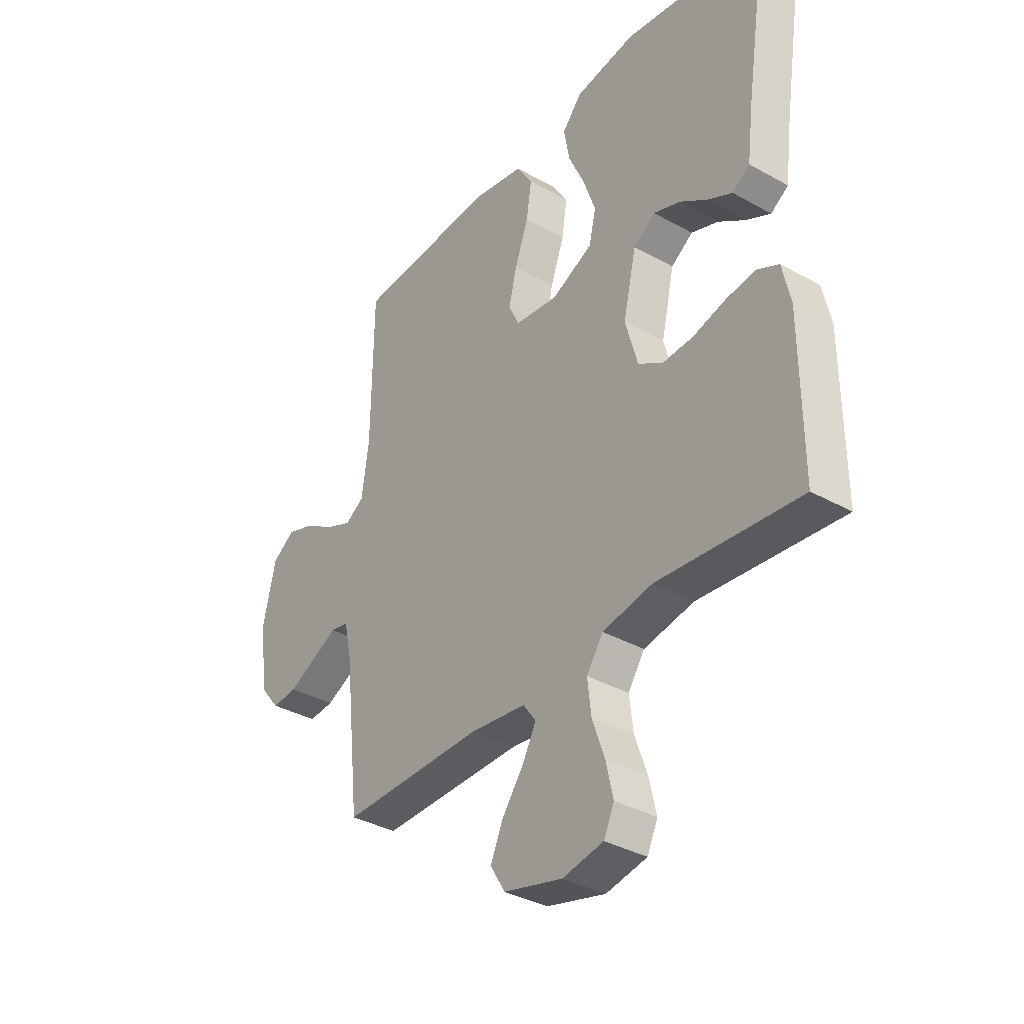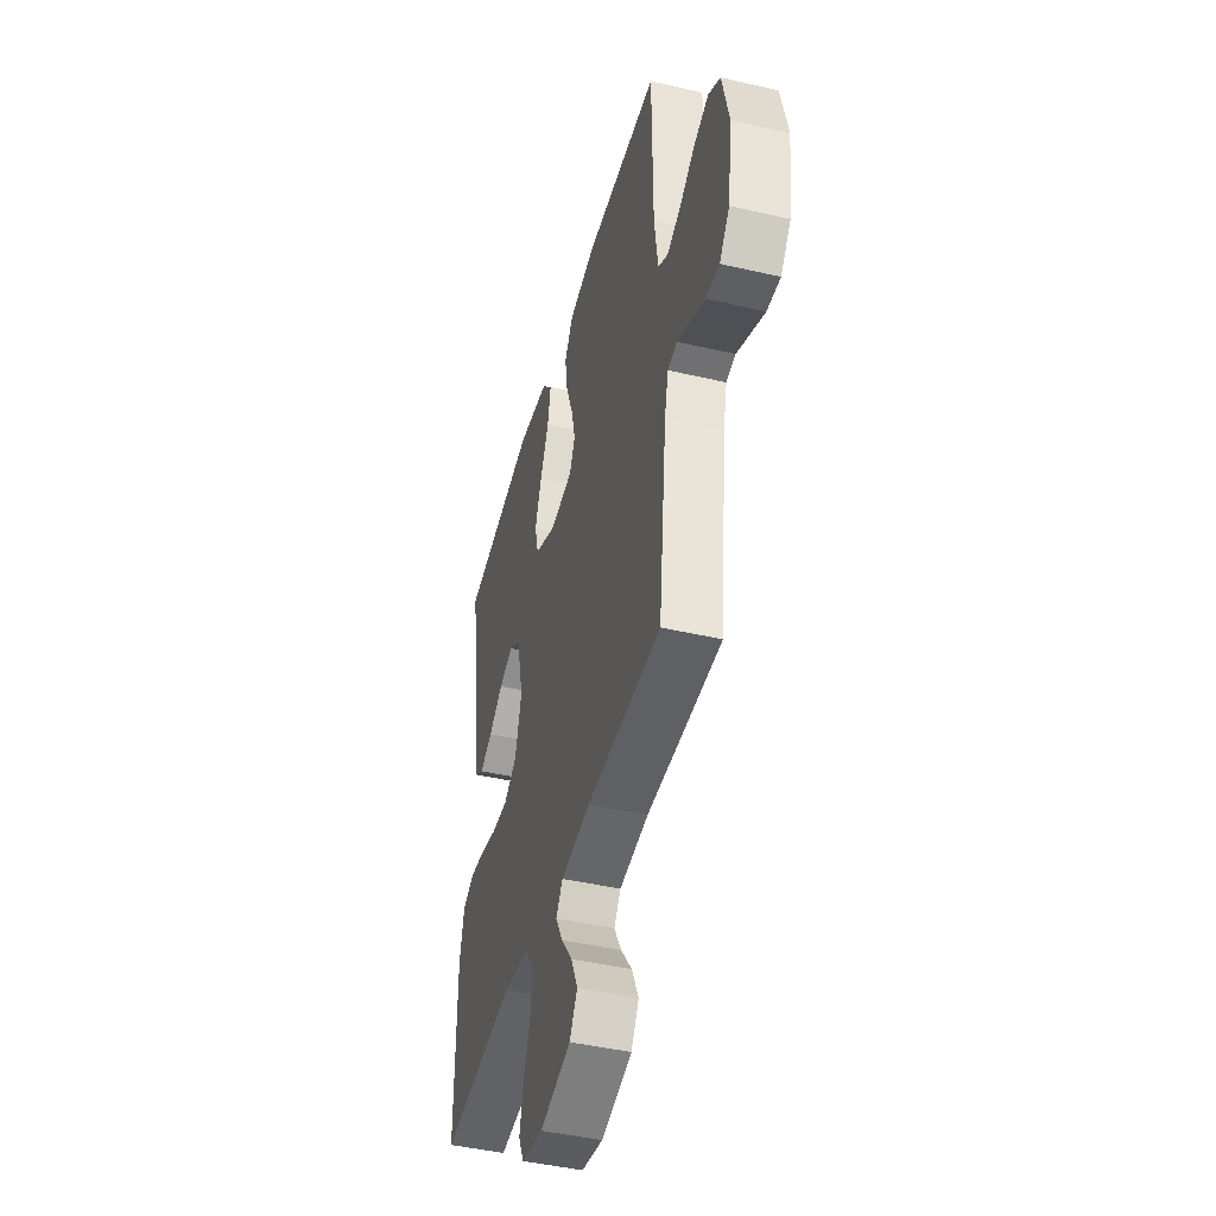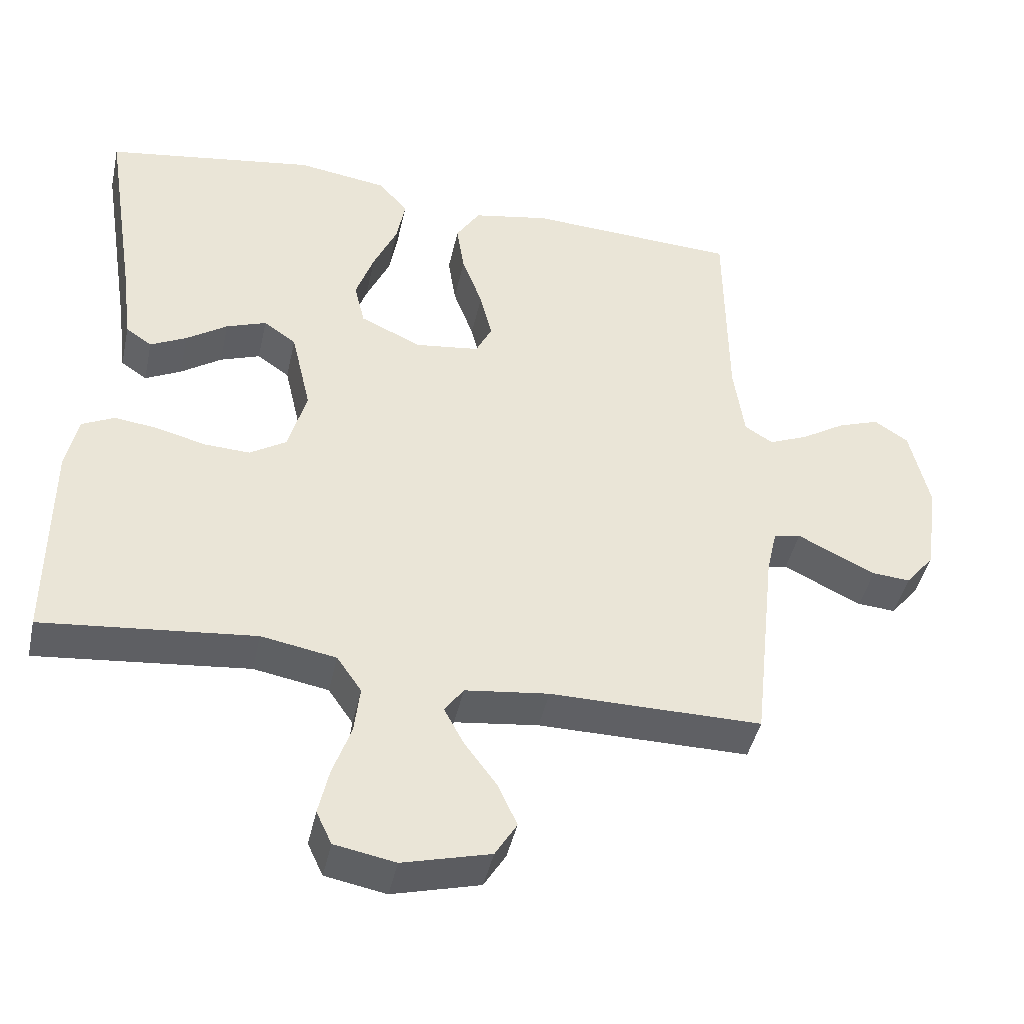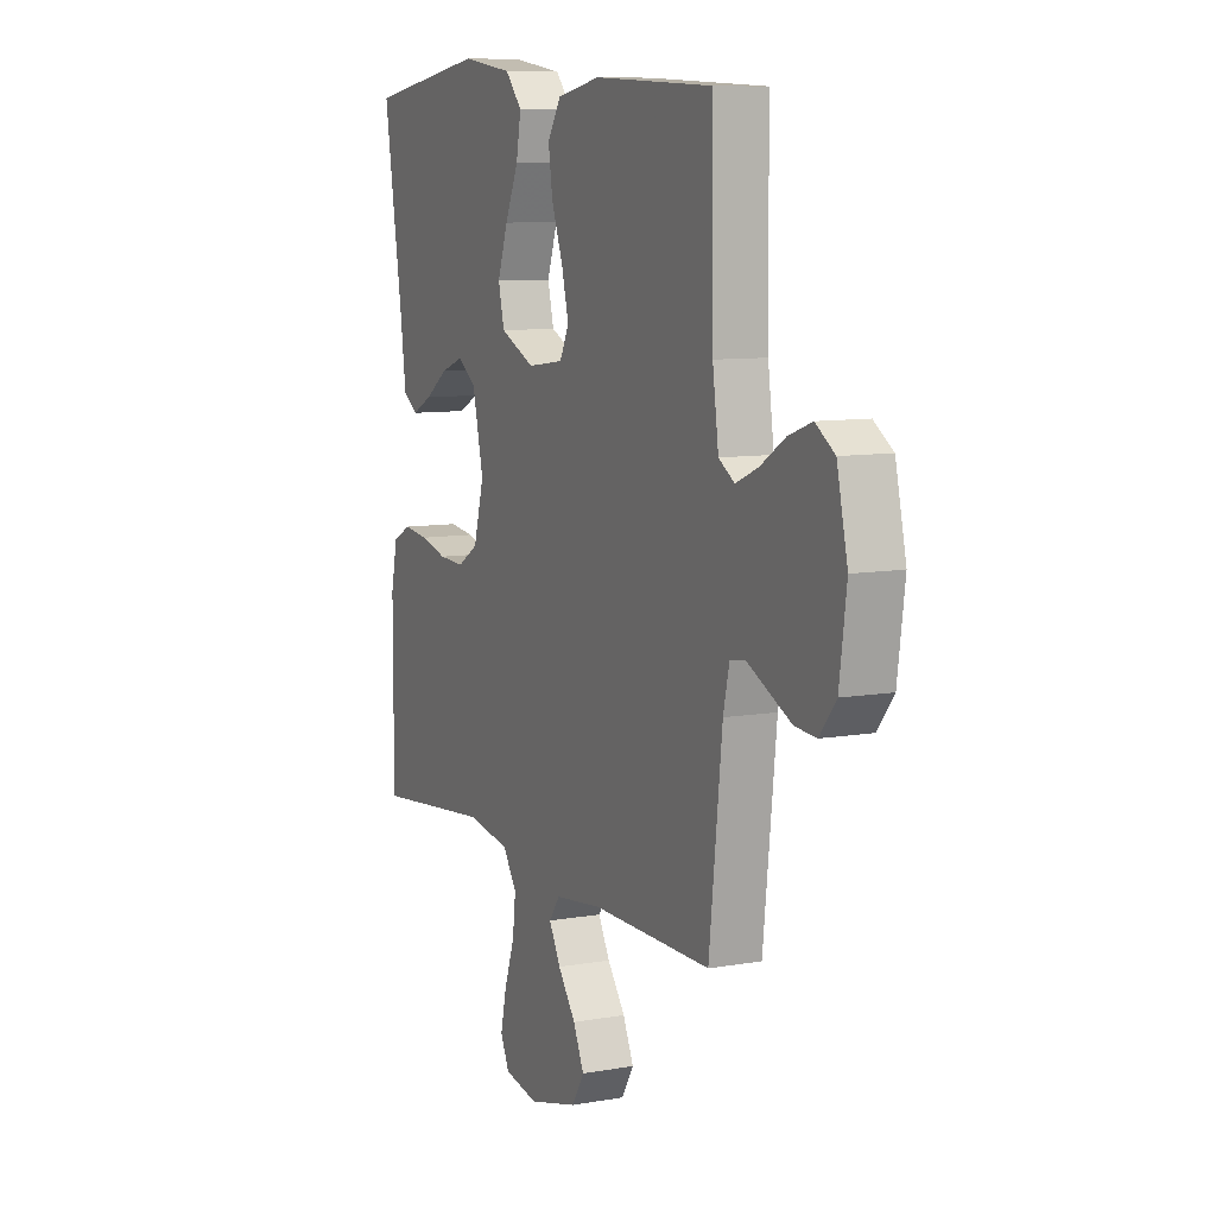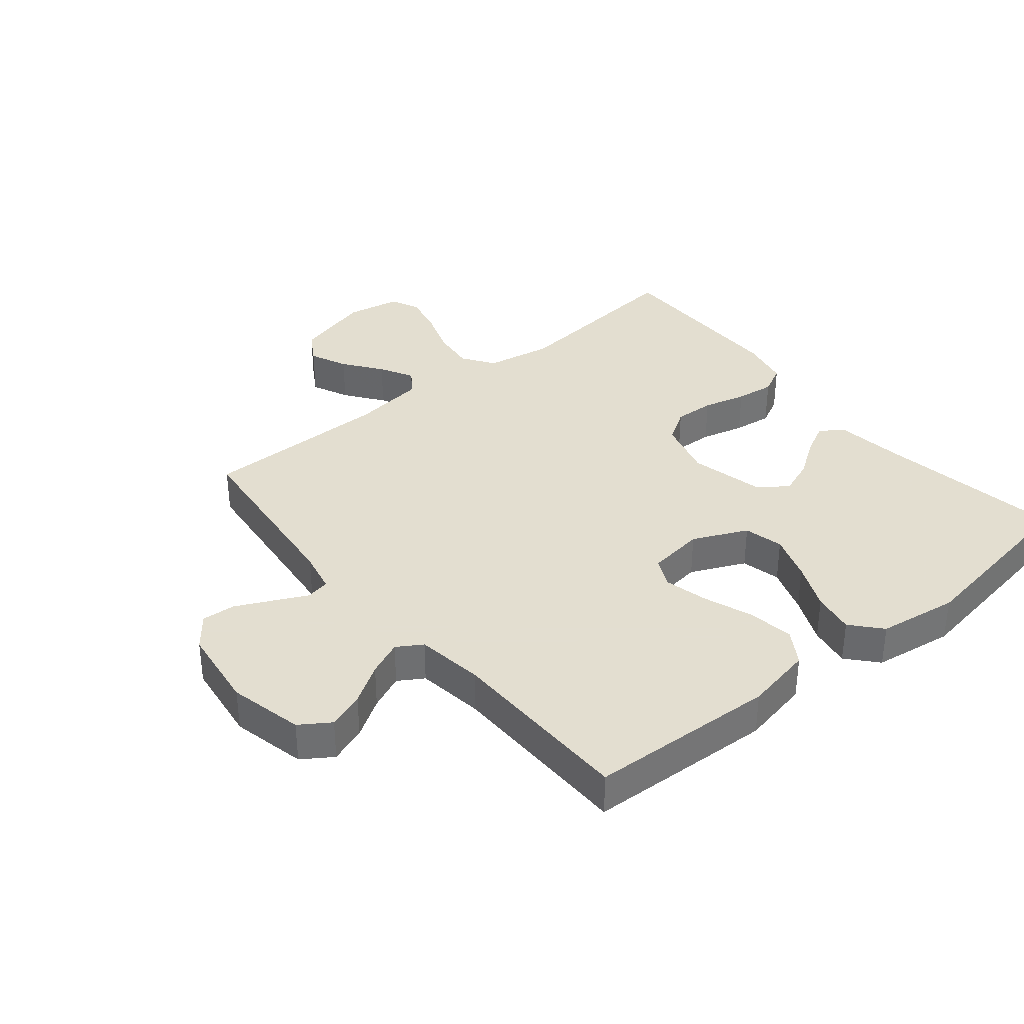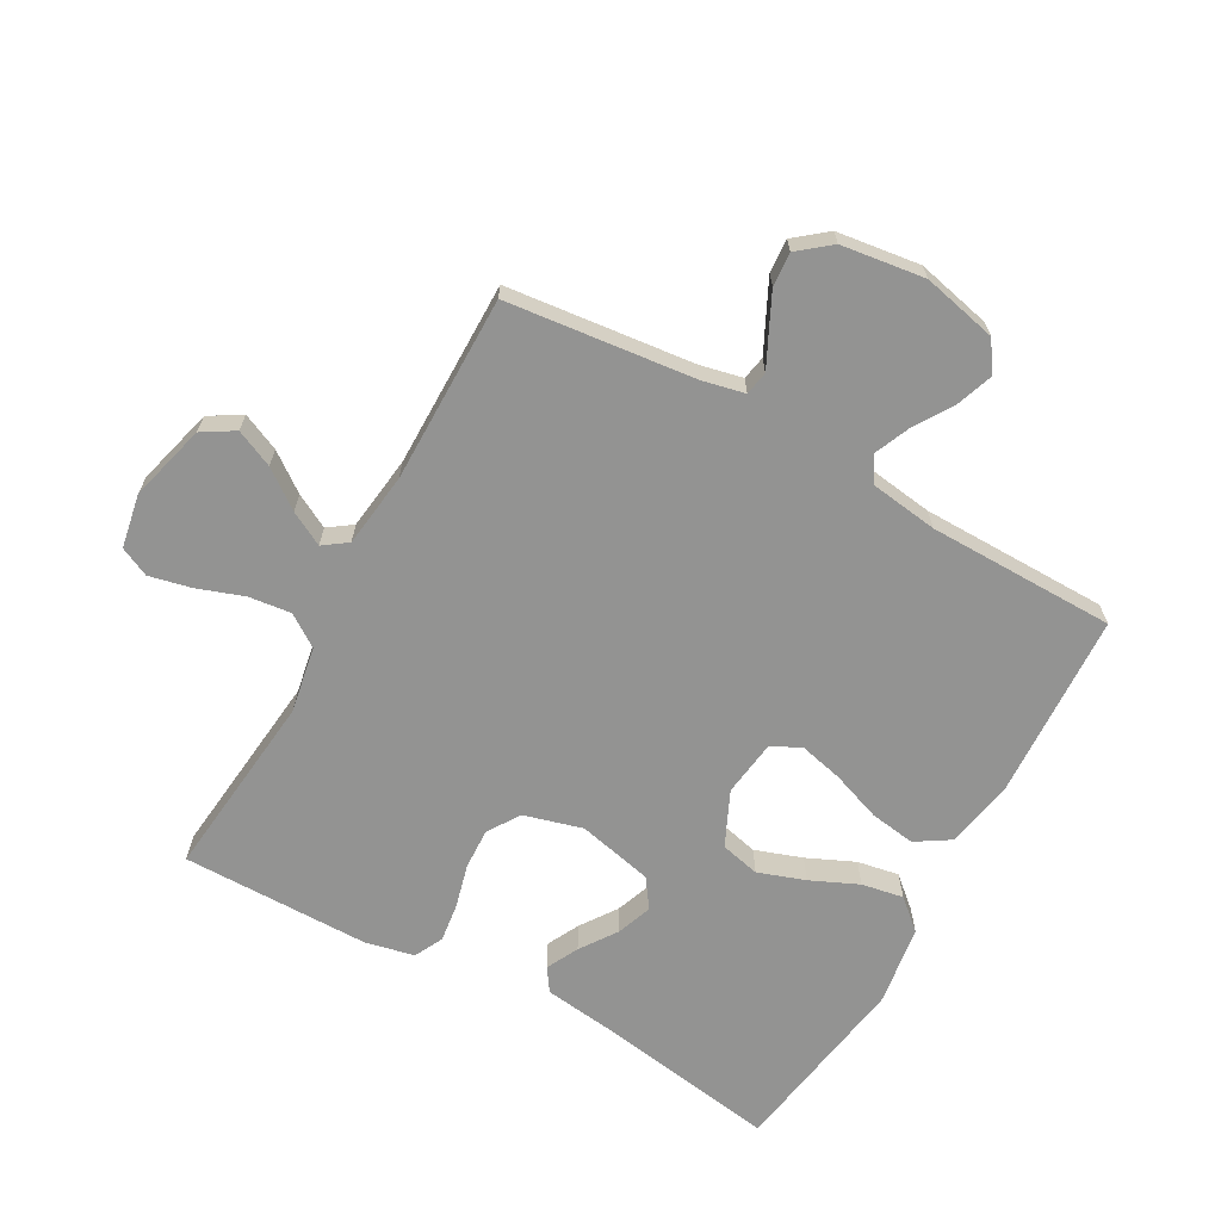
<metadata>
{"format":"obj","ext":"obj","renderer":"f3d","projection":"perspective","resolution":1024,"background":"white","views":[{"elev":-36.0,"azim":53.7,"up":"+Z"},{"elev":-44.7,"azim":-105.1,"up":"+Z"},{"elev":-43.8,"azim":167.7,"up":"+Z"},{"elev":9.0,"azim":-115.2,"up":"+Z"},{"elev":35.9,"azim":-39.5,"up":"+Y"},{"elev":-66.6,"azim":-119.1,"up":"+Y"}]}
</metadata>
<code>
v 0.5 0.07 -0.5
v 0.2 0.07 -0.469
v 0.094 0.07 -0.488
v 0.059 0.07 -0.539
v 0.067 0.07 -0.607
v 0.093 0.07 -0.681
v 0.108 0.07 -0.748
v 0.086 0.07 -0.795
v 0 0.07 -0.811
v -0.124 0.07 -0.778
v -0.155 0.07 -0.727
v -0.128 0.07 -0.667
v -0.083 0.07 -0.606
v -0.054 0.07 -0.552
v -0.081 0.07 -0.514
v -0.2 0.07 -0.499
v -0.5 0.07 -0.5
v -0.533 0.07 -0.2
v -0.548 0.07 -0.133
v -0.586 0.07 -0.126
v -0.639 0.07 -0.152
v -0.697 0.07 -0.18
v -0.751 0.07 -0.184
v -0.792 0.07 -0.133
v -0.81 0.07 0
v -0.783 0.07 0.119
v -0.735 0.07 0.151
v -0.676 0.07 0.13
v -0.614 0.07 0.091
v -0.558 0.07 0.067
v -0.518 0.07 0.092
v -0.503 0.07 0.2
v -0.5 0.07 0.5
v -0.2 0.07 0.515
v -0.091 0.07 0.494
v -0.057 0.07 0.44
v -0.068 0.07 0.367
v -0.097 0.07 0.288
v -0.114 0.07 0.218
v -0.091 0.07 0.171
v 0 0.07 0.159
v 0.087 0.07 0.199
v 0.102 0.07 0.262
v 0.076 0.07 0.337
v 0.042 0.07 0.413
v 0.03 0.07 0.48
v 0.072 0.07 0.528
v 0.2 0.07 0.547
v 0.5 0.07 0.5
v 0.453 0.07 0.2
v 0.439 0.07 0.091
v 0.402 0.07 0.066
v 0.351 0.07 0.092
v 0.293 0.07 0.132
v 0.236 0.07 0.153
v 0.19 0.07 0.121
v 0.162 0.07 0
v 0.188 0.07 -0.094
v 0.24 0.07 -0.127
v 0.305 0.07 -0.124
v 0.374 0.07 -0.106
v 0.436 0.07 -0.098
v 0.482 0.07 -0.121
v 0.499 0.07 -0.2
v 0.5 0 -0.5
v 0.2 0 -0.469
v 0.094 0 -0.488
v 0.059 0 -0.539
v 0.067 0 -0.607
v 0.093 0 -0.681
v 0.108 0 -0.748
v 0.086 0 -0.795
v 0 0 -0.811
v -0.124 0 -0.778
v -0.155 0 -0.727
v -0.128 0 -0.667
v -0.083 0 -0.606
v -0.054 0 -0.552
v -0.081 0 -0.514
v -0.2 0 -0.499
v -0.5 0 -0.5
v -0.533 0 -0.2
v -0.548 0 -0.133
v -0.586 0 -0.126
v -0.639 0 -0.152
v -0.697 0 -0.18
v -0.751 0 -0.184
v -0.792 0 -0.133
v -0.81 0 0
v -0.783 0 0.119
v -0.735 0 0.151
v -0.676 0 0.13
v -0.614 0 0.091
v -0.558 0 0.067
v -0.518 0 0.092
v -0.503 0 0.2
v -0.5 0 0.5
v -0.2 0 0.515
v -0.091 0 0.494
v -0.057 0 0.44
v -0.068 0 0.367
v -0.097 0 0.288
v -0.114 0 0.218
v -0.091 0 0.171
v 0 0 0.159
v 0.087 0 0.199
v 0.102 0 0.262
v 0.076 0 0.337
v 0.042 0 0.413
v 0.03 0 0.48
v 0.072 0 0.528
v 0.2 0 0.547
v 0.5 0 0.5
v 0.453 0 0.2
v 0.439 0 0.091
v 0.402 0 0.066
v 0.351 0 0.092
v 0.293 0 0.132
v 0.236 0 0.153
v 0.19 0 0.121
v 0.162 0 0
v 0.188 0 -0.094
v 0.24 0 -0.127
v 0.305 0 -0.124
v 0.374 0 -0.106
v 0.436 0 -0.098
v 0.482 0 -0.121
v 0.499 0 -0.2
f 64 1 2
f 63 64 2
f 62 63 2
f 61 62 2
f 60 61 2
f 59 60 2 3
f 58 59 3 4
f 57 58 4
f 52 53 54
f 51 52 54
f 50 51 54
f 50 54 55
f 49 50 55
f 48 49 55
f 47 48 55
f 46 47 55
f 45 46 55
f 44 45 55
f 43 44 55 56
f 36 37 38
f 35 36 38
f 34 35 38
f 33 34 38
f 32 33 38
f 31 32 38 39
f 30 31 39 40
f 27 28 29
f 26 27 29
f 25 26 29
f 24 25 29
f 23 24 29
f 22 23 29
f 21 22 29
f 20 21 29
f 19 20 29 30
f 30 40 41
f 19 30 41
f 18 19 41
f 11 12 13
f 10 11 13
f 9 10 13
f 8 9 13
f 7 8 13
f 6 7 13
f 5 6 13
f 4 5 13 14
f 57 4 14 15
f 56 57 15
f 43 56 15
f 42 43 15
f 18 41 42
f 17 18 42
f 16 17 42
f 15 16 42
f 66 65 128
f 66 128 127
f 66 127 126
f 66 126 125
f 66 125 124
f 67 66 124 123
f 68 67 123 122
f 68 122 121
f 118 117 116
f 118 116 115
f 118 115 114
f 119 118 114
f 119 114 113
f 119 113 112
f 119 112 111
f 119 111 110
f 119 110 109
f 119 109 108
f 120 119 108 107
f 102 101 100
f 102 100 99
f 102 99 98
f 102 98 97
f 102 97 96
f 103 102 96 95
f 104 103 95 94
f 93 92 91
f 93 91 90
f 93 90 89
f 93 89 88
f 93 88 87
f 93 87 86
f 93 86 85
f 93 85 84
f 94 93 84 83
f 105 104 94
f 105 94 83
f 105 83 82
f 77 76 75
f 77 75 74
f 77 74 73
f 77 73 72
f 77 72 71
f 77 71 70
f 77 70 69
f 78 77 69 68
f 79 78 68 121
f 79 121 120
f 79 120 107
f 79 107 106
f 106 105 82
f 106 82 81
f 106 81 80
f 106 80 79
f 1 65 66 2
f 2 66 67 3
f 3 67 68 4
f 4 68 69 5
f 5 69 70 6
f 6 70 71 7
f 7 71 72 8
f 8 72 73 9
f 9 73 74 10
f 10 74 75 11
f 11 75 76 12
f 12 76 77 13
f 13 77 78 14
f 14 78 79 15
f 15 79 80 16
f 16 80 81 17
f 17 81 82 18
f 18 82 83 19
f 19 83 84 20
f 20 84 85 21
f 21 85 86 22
f 22 86 87 23
f 23 87 88 24
f 24 88 89 25
f 25 89 90 26
f 26 90 91 27
f 27 91 92 28
f 28 92 93 29
f 29 93 94 30
f 30 94 95 31
f 31 95 96 32
f 32 96 97 33
f 33 97 98 34
f 34 98 99 35
f 35 99 100 36
f 36 100 101 37
f 37 101 102 38
f 38 102 103 39
f 39 103 104 40
f 40 104 105 41
f 41 105 106 42
f 42 106 107 43
f 43 107 108 44
f 44 108 109 45
f 45 109 110 46
f 46 110 111 47
f 47 111 112 48
f 48 112 113 49
f 49 113 114 50
f 50 114 115 51
f 51 115 116 52
f 52 116 117 53
f 53 117 118 54
f 54 118 119 55
f 55 119 120 56
f 56 120 121 57
f 57 121 122 58
f 58 122 123 59
f 59 123 124 60
f 60 124 125 61
f 61 125 126 62
f 62 126 127 63
f 63 127 128 64
f 64 128 65 1

</code>
